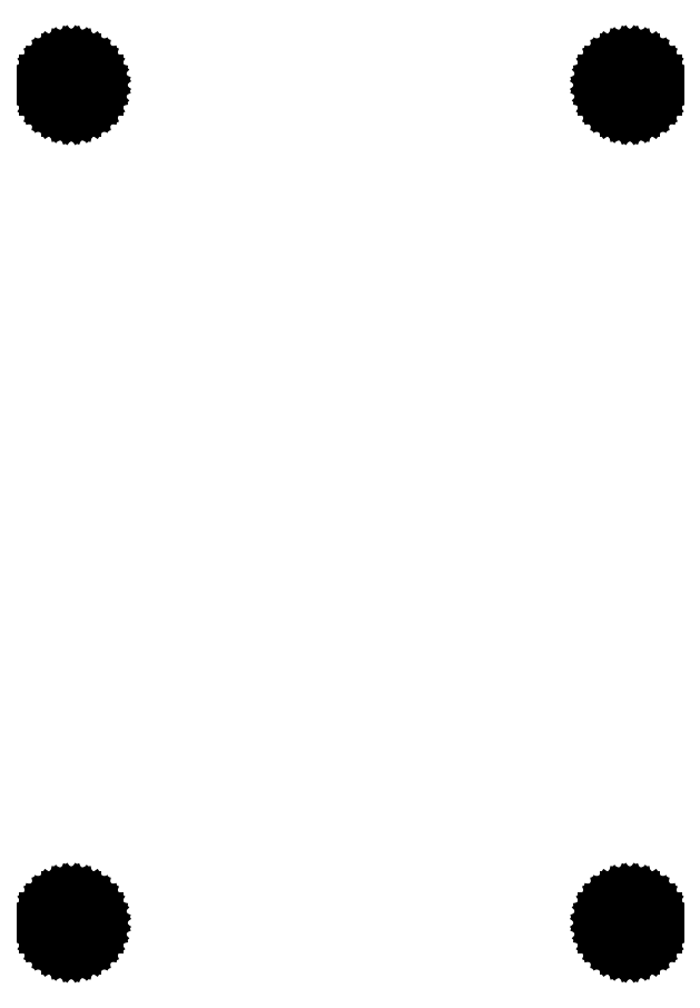
<metadata>
{"format":"dxf","ext":"dxf","renderer":"ezdxf+matplotlib","layout":"modelspace","background":"white","min_lineweight":24,"dpi":150}
</metadata>
<code>
0
SECTION
2
ENTITIES
0
LINE
8
BLACK
10
165.5
20
-128.6
11
165.6
21
-128.6
0
LINE
8
BLACK
10
165.6
20
-128.6
11
165.9
21
-128.7
0
LINE
8
BLACK
10
165.9
20
-128.7
11
166.2
21
-128.9
0
LINE
8
BLACK
10
166.2
20
-128.9
11
166.4
21
-129.1
0
LINE
8
BLACK
10
166.4
20
-129.1
11
166.6
21
-129.4
0
LINE
8
BLACK
10
166.6
20
-129.4
11
166.7
21
-129.7
0
LINE
8
BLACK
10
166.7
20
-129.7
11
166.8
21
-130
0
LINE
8
BLACK
10
166.8
20
-130
11
166.8
21
-130.3
0
LINE
8
BLACK
10
166.8
20
-130.3
11
166.7
21
-130.7
0
LINE
8
BLACK
10
166.7
20
-130.7
11
166.6
21
-131
0
LINE
8
BLACK
10
166.6
20
-131
11
166.4
21
-131.2
0
LINE
8
BLACK
10
166.4
20
-131.2
11
166.2
21
-131.5
0
LINE
8
BLACK
10
166.2
20
-131.5
11
165.9
21
-131.6
0
LINE
8
BLACK
10
165.9
20
-131.6
11
165.6
21
-131.8
0
LINE
8
BLACK
10
165.6
20
-131.8
11
165.5
21
-131.8
0
LINE
8
BLACK
10
165.5
20
-131.8
11
165.3
21
-131.8
0
LINE
8
BLACK
10
165.3
20
-131.8
11
164.9
21
-131.8
0
LINE
8
BLACK
10
164.9
20
-131.8
11
164.7
21
-131.8
0
LINE
8
BLACK
10
164.7
20
-131.8
11
164.6
21
-131.8
0
LINE
8
BLACK
10
164.6
20
-131.8
11
164.3
21
-131.6
0
LINE
8
BLACK
10
164.3
20
-131.6
11
164
21
-131.5
0
LINE
8
BLACK
10
164
20
-131.5
11
163.8
21
-131.2
0
LINE
8
BLACK
10
163.8
20
-131.2
11
163.6
21
-131
0
LINE
8
BLACK
10
163.6
20
-131
11
163.5
21
-130.7
0
LINE
8
BLACK
10
163.5
20
-130.7
11
163.4
21
-130.3
0
LINE
8
BLACK
10
163.4
20
-130.3
11
163.4
21
-130
0
LINE
8
BLACK
10
163.4
20
-130
11
163.5
21
-129.7
0
LINE
8
BLACK
10
163.5
20
-129.7
11
163.6
21
-129.4
0
LINE
8
BLACK
10
163.6
20
-129.4
11
163.8
21
-129.1
0
LINE
8
BLACK
10
163.8
20
-129.1
11
164
21
-128.9
0
LINE
8
BLACK
10
164
20
-128.9
11
164.3
21
-128.7
0
LINE
8
BLACK
10
164.3
20
-128.7
11
164.6
21
-128.6
0
LINE
8
BLACK
10
164.6
20
-128.6
11
164.7
21
-128.6
0
LINE
8
BLACK
10
164.7
20
-128.6
11
164.9
21
-128.5
0
LINE
8
BLACK
10
164.9
20
-128.5
11
165.3
21
-128.5
0
LINE
8
BLACK
10
165.3
20
-128.5
11
165.5
21
-128.6
0
LINE
8
BLACK
10
127.4
20
-128.6
11
127.5
21
-128.6
0
LINE
8
BLACK
10
127.5
20
-128.6
11
127.8
21
-128.7
0
LINE
8
BLACK
10
127.8
20
-128.7
11
128.1
21
-128.9
0
LINE
8
BLACK
10
128.1
20
-128.9
11
128.3
21
-129.1
0
LINE
8
BLACK
10
128.3
20
-129.1
11
128.5
21
-129.4
0
LINE
8
BLACK
10
128.5
20
-129.4
11
128.6
21
-129.7
0
LINE
8
BLACK
10
128.6
20
-129.7
11
128.7
21
-130
0
LINE
8
BLACK
10
128.7
20
-130
11
128.7
21
-130.3
0
LINE
8
BLACK
10
128.7
20
-130.3
11
128.6
21
-130.7
0
LINE
8
BLACK
10
128.6
20
-130.7
11
128.5
21
-131
0
LINE
8
BLACK
10
128.5
20
-131
11
128.3
21
-131.2
0
LINE
8
BLACK
10
128.3
20
-131.2
11
128.1
21
-131.5
0
LINE
8
BLACK
10
128.1
20
-131.5
11
127.8
21
-131.6
0
LINE
8
BLACK
10
127.8
20
-131.6
11
127.5
21
-131.8
0
LINE
8
BLACK
10
127.5
20
-131.8
11
127.4
21
-131.8
0
LINE
8
BLACK
10
127.4
20
-131.8
11
127.2
21
-131.8
0
LINE
8
BLACK
10
127.2
20
-131.8
11
126.8
21
-131.8
0
LINE
8
BLACK
10
126.8
20
-131.8
11
126.6
21
-131.8
0
LINE
8
BLACK
10
126.6
20
-131.8
11
126.5
21
-131.8
0
LINE
8
BLACK
10
126.5
20
-131.8
11
126.2
21
-131.6
0
LINE
8
BLACK
10
126.2
20
-131.6
11
125.9
21
-131.5
0
LINE
8
BLACK
10
125.9
20
-131.5
11
125.7
21
-131.2
0
LINE
8
BLACK
10
125.7
20
-131.2
11
125.5
21
-131
0
LINE
8
BLACK
10
125.5
20
-131
11
125.4
21
-130.7
0
LINE
8
BLACK
10
125.4
20
-130.7
11
125.3
21
-130.3
0
LINE
8
BLACK
10
125.3
20
-130.3
11
125.3
21
-130
0
LINE
8
BLACK
10
125.3
20
-130
11
125.4
21
-129.7
0
LINE
8
BLACK
10
125.4
20
-129.7
11
125.5
21
-129.4
0
LINE
8
BLACK
10
125.5
20
-129.4
11
125.7
21
-129.1
0
LINE
8
BLACK
10
125.7
20
-129.1
11
125.9
21
-128.9
0
LINE
8
BLACK
10
125.9
20
-128.9
11
126.2
21
-128.7
0
LINE
8
BLACK
10
126.2
20
-128.7
11
126.5
21
-128.6
0
LINE
8
BLACK
10
126.5
20
-128.6
11
126.6
21
-128.6
0
LINE
8
BLACK
10
126.6
20
-128.6
11
126.8
21
-128.5
0
LINE
8
BLACK
10
126.8
20
-128.5
11
127.2
21
-128.5
0
LINE
8
BLACK
10
127.2
20
-128.5
11
127.4
21
-128.6
0
LINE
8
BLACK
10
165.5
20
-71.42
11
165.6
21
-71.44
0
LINE
8
BLACK
10
165.6
20
-71.44
11
165.9
21
-71.56
0
LINE
8
BLACK
10
165.9
20
-71.56
11
166.2
21
-71.74
0
LINE
8
BLACK
10
166.2
20
-71.74
11
166.4
21
-71.97
0
LINE
8
BLACK
10
166.4
20
-71.97
11
166.6
21
-72.24
0
LINE
8
BLACK
10
166.6
20
-72.24
11
166.7
21
-72.54
0
LINE
8
BLACK
10
166.7
20
-72.54
11
166.8
21
-72.86
0
LINE
8
BLACK
10
166.8
20
-72.86
11
166.8
21
-73.19
0
LINE
8
BLACK
10
166.8
20
-73.19
11
166.7
21
-73.51
0
LINE
8
BLACK
10
166.7
20
-73.51
11
166.6
21
-73.81
0
LINE
8
BLACK
10
166.6
20
-73.81
11
166.4
21
-74.08
0
LINE
8
BLACK
10
166.4
20
-74.08
11
166.2
21
-74.31
0
LINE
8
BLACK
10
166.2
20
-74.31
11
165.9
21
-74.49
0
LINE
8
BLACK
10
165.9
20
-74.49
11
165.6
21
-74.61
0
LINE
8
BLACK
10
165.6
20
-74.61
11
165.5
21
-74.63
0
LINE
8
BLACK
10
165.5
20
-74.63
11
165.3
21
-74.68
0
LINE
8
BLACK
10
165.3
20
-74.68
11
164.9
21
-74.68
0
LINE
8
BLACK
10
164.9
20
-74.68
11
164.7
21
-74.63
0
LINE
8
BLACK
10
164.7
20
-74.63
11
164.6
21
-74.61
0
LINE
8
BLACK
10
164.6
20
-74.61
11
164.3
21
-74.49
0
LINE
8
BLACK
10
164.3
20
-74.49
11
164
21
-74.31
0
LINE
8
BLACK
10
164
20
-74.31
11
163.8
21
-74.08
0
LINE
8
BLACK
10
163.8
20
-74.08
11
163.6
21
-73.81
0
LINE
8
BLACK
10
163.6
20
-73.81
11
163.5
21
-73.51
0
LINE
8
BLACK
10
163.5
20
-73.51
11
163.4
21
-73.19
0
LINE
8
BLACK
10
163.4
20
-73.19
11
163.4
21
-72.86
0
LINE
8
BLACK
10
163.4
20
-72.86
11
163.5
21
-72.54
0
LINE
8
BLACK
10
163.5
20
-72.54
11
163.6
21
-72.24
0
LINE
8
BLACK
10
163.6
20
-72.24
11
163.8
21
-71.97
0
LINE
8
BLACK
10
163.8
20
-71.97
11
164
21
-71.74
0
LINE
8
BLACK
10
164
20
-71.74
11
164.3
21
-71.56
0
LINE
8
BLACK
10
164.3
20
-71.56
11
164.6
21
-71.44
0
LINE
8
BLACK
10
164.6
20
-71.44
11
164.7
21
-71.42
0
LINE
8
BLACK
10
164.7
20
-71.42
11
164.9
21
-71.37
0
LINE
8
BLACK
10
164.9
20
-71.37
11
165.3
21
-71.37
0
LINE
8
BLACK
10
165.3
20
-71.37
11
165.5
21
-71.42
0
LINE
8
BLACK
10
127.4
20
-71.42
11
127.5
21
-71.44
0
LINE
8
BLACK
10
127.5
20
-71.44
11
127.8
21
-71.56
0
LINE
8
BLACK
10
127.8
20
-71.56
11
128.1
21
-71.74
0
LINE
8
BLACK
10
128.1
20
-71.74
11
128.3
21
-71.97
0
LINE
8
BLACK
10
128.3
20
-71.97
11
128.5
21
-72.24
0
LINE
8
BLACK
10
128.5
20
-72.24
11
128.6
21
-72.54
0
LINE
8
BLACK
10
128.6
20
-72.54
11
128.7
21
-72.86
0
LINE
8
BLACK
10
128.7
20
-72.86
11
128.7
21
-73.19
0
LINE
8
BLACK
10
128.7
20
-73.19
11
128.6
21
-73.51
0
LINE
8
BLACK
10
128.6
20
-73.51
11
128.5
21
-73.81
0
LINE
8
BLACK
10
128.5
20
-73.81
11
128.3
21
-74.08
0
LINE
8
BLACK
10
128.3
20
-74.08
11
128.1
21
-74.31
0
LINE
8
BLACK
10
128.1
20
-74.31
11
127.8
21
-74.49
0
LINE
8
BLACK
10
127.8
20
-74.49
11
127.5
21
-74.61
0
LINE
8
BLACK
10
127.5
20
-74.61
11
127.4
21
-74.63
0
LINE
8
BLACK
10
127.4
20
-74.63
11
127.2
21
-74.68
0
LINE
8
BLACK
10
127.2
20
-74.68
11
126.8
21
-74.68
0
LINE
8
BLACK
10
126.8
20
-74.68
11
126.6
21
-74.63
0
LINE
8
BLACK
10
126.6
20
-74.63
11
126.5
21
-74.61
0
LINE
8
BLACK
10
126.5
20
-74.61
11
126.2
21
-74.49
0
LINE
8
BLACK
10
126.2
20
-74.49
11
125.9
21
-74.31
0
LINE
8
BLACK
10
125.9
20
-74.31
11
125.7
21
-74.08
0
LINE
8
BLACK
10
125.7
20
-74.08
11
125.5
21
-73.81
0
LINE
8
BLACK
10
125.5
20
-73.81
11
125.4
21
-73.51
0
LINE
8
BLACK
10
125.4
20
-73.51
11
125.3
21
-73.19
0
LINE
8
BLACK
10
125.3
20
-73.19
11
125.3
21
-72.86
0
LINE
8
BLACK
10
125.3
20
-72.86
11
125.4
21
-72.54
0
LINE
8
BLACK
10
125.4
20
-72.54
11
125.5
21
-72.24
0
LINE
8
BLACK
10
125.5
20
-72.24
11
125.7
21
-71.97
0
LINE
8
BLACK
10
125.7
20
-71.97
11
125.9
21
-71.74
0
LINE
8
BLACK
10
125.9
20
-71.74
11
126.2
21
-71.56
0
LINE
8
BLACK
10
126.2
20
-71.56
11
126.5
21
-71.44
0
LINE
8
BLACK
10
126.5
20
-71.44
11
126.6
21
-71.42
0
LINE
8
BLACK
10
126.6
20
-71.42
11
126.8
21
-71.37
0
LINE
8
BLACK
10
126.8
20
-71.37
11
127.2
21
-71.37
0
LINE
8
BLACK
10
127.2
20
-71.37
11
127.4
21
-71.42
0
ENDSEC
0
EOF

</code>
